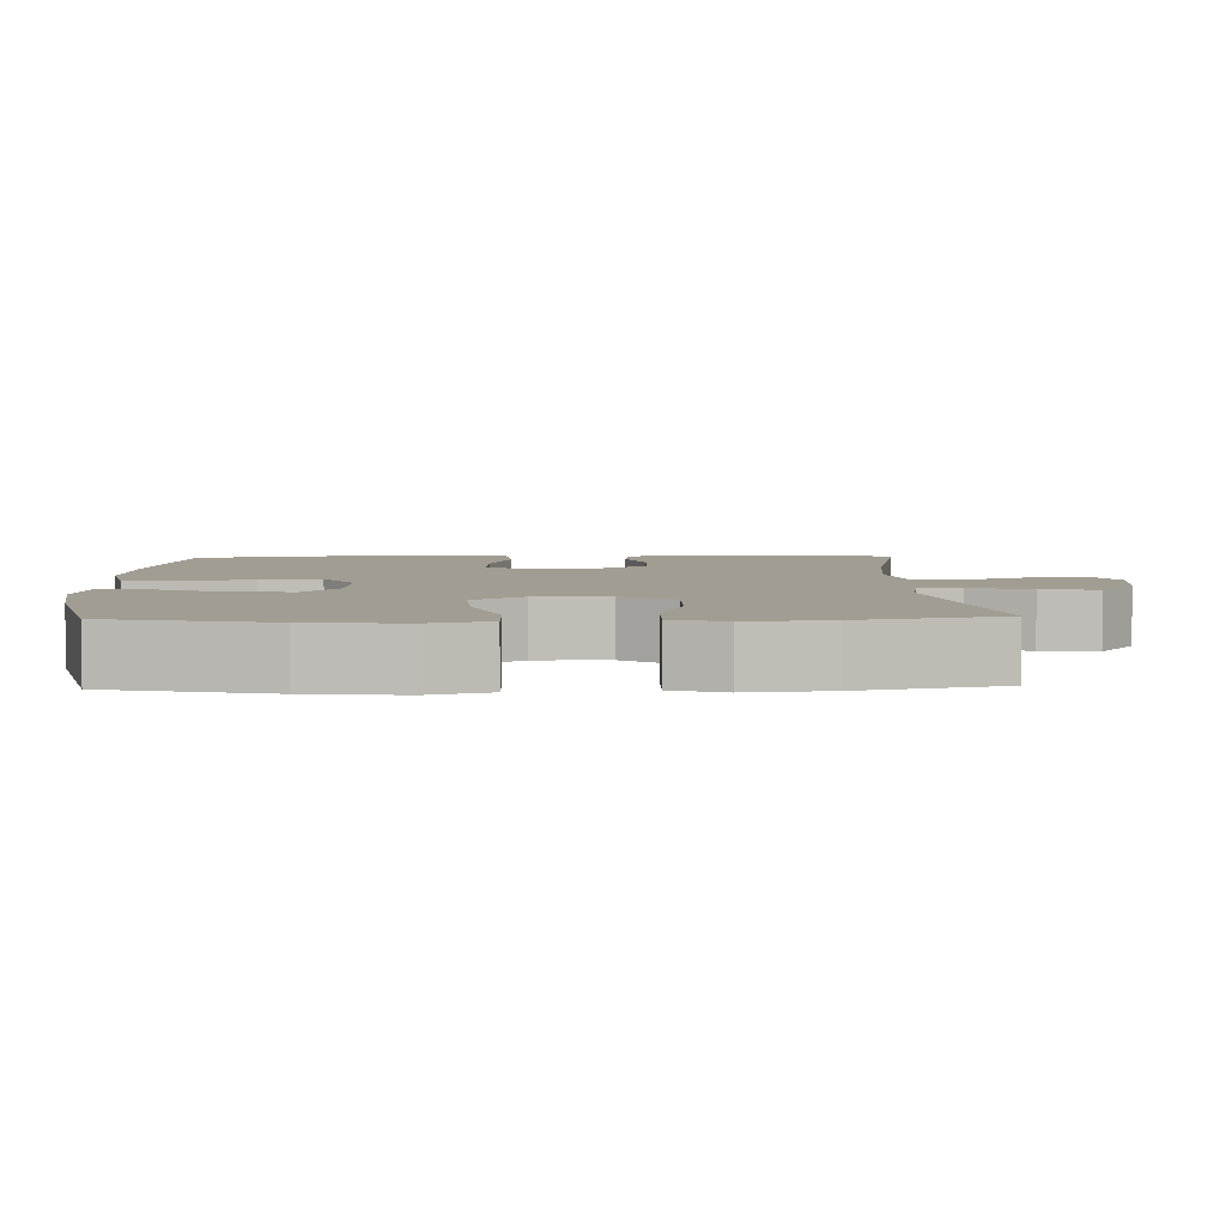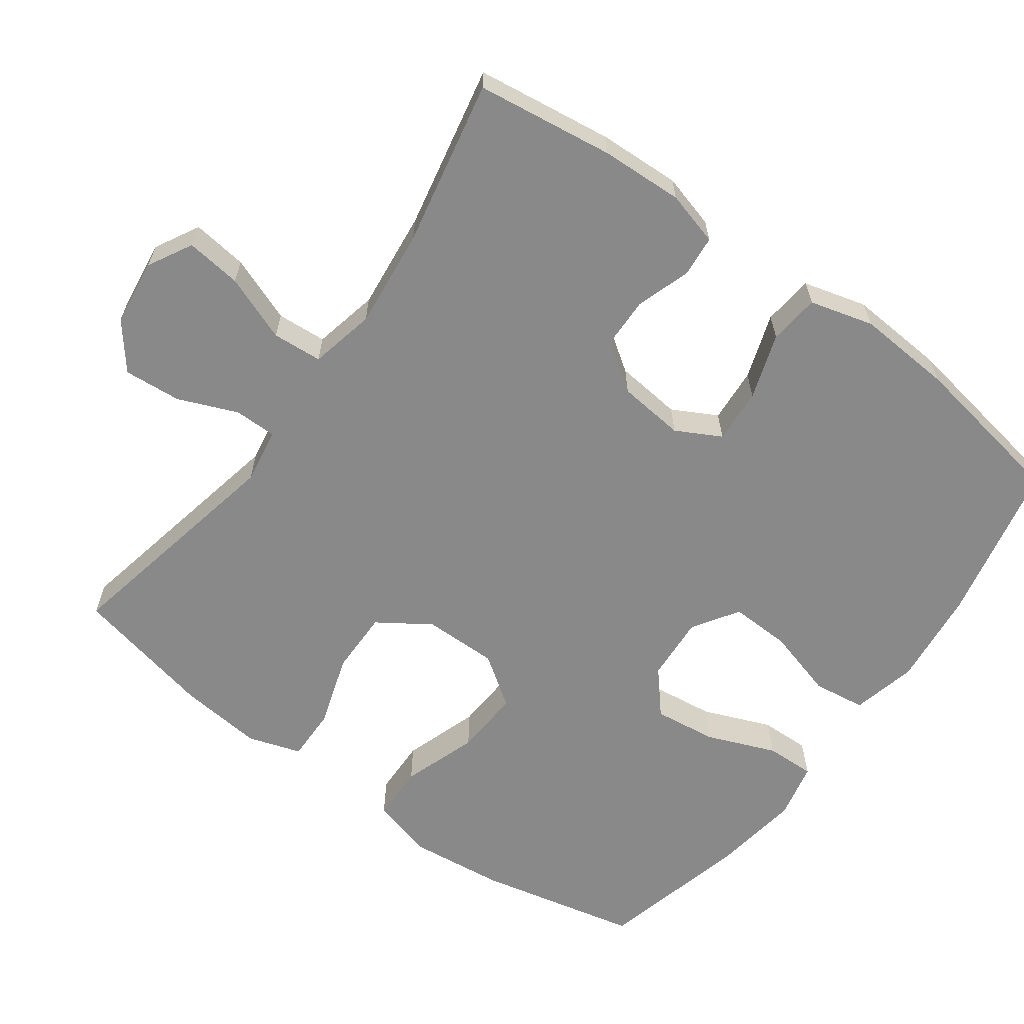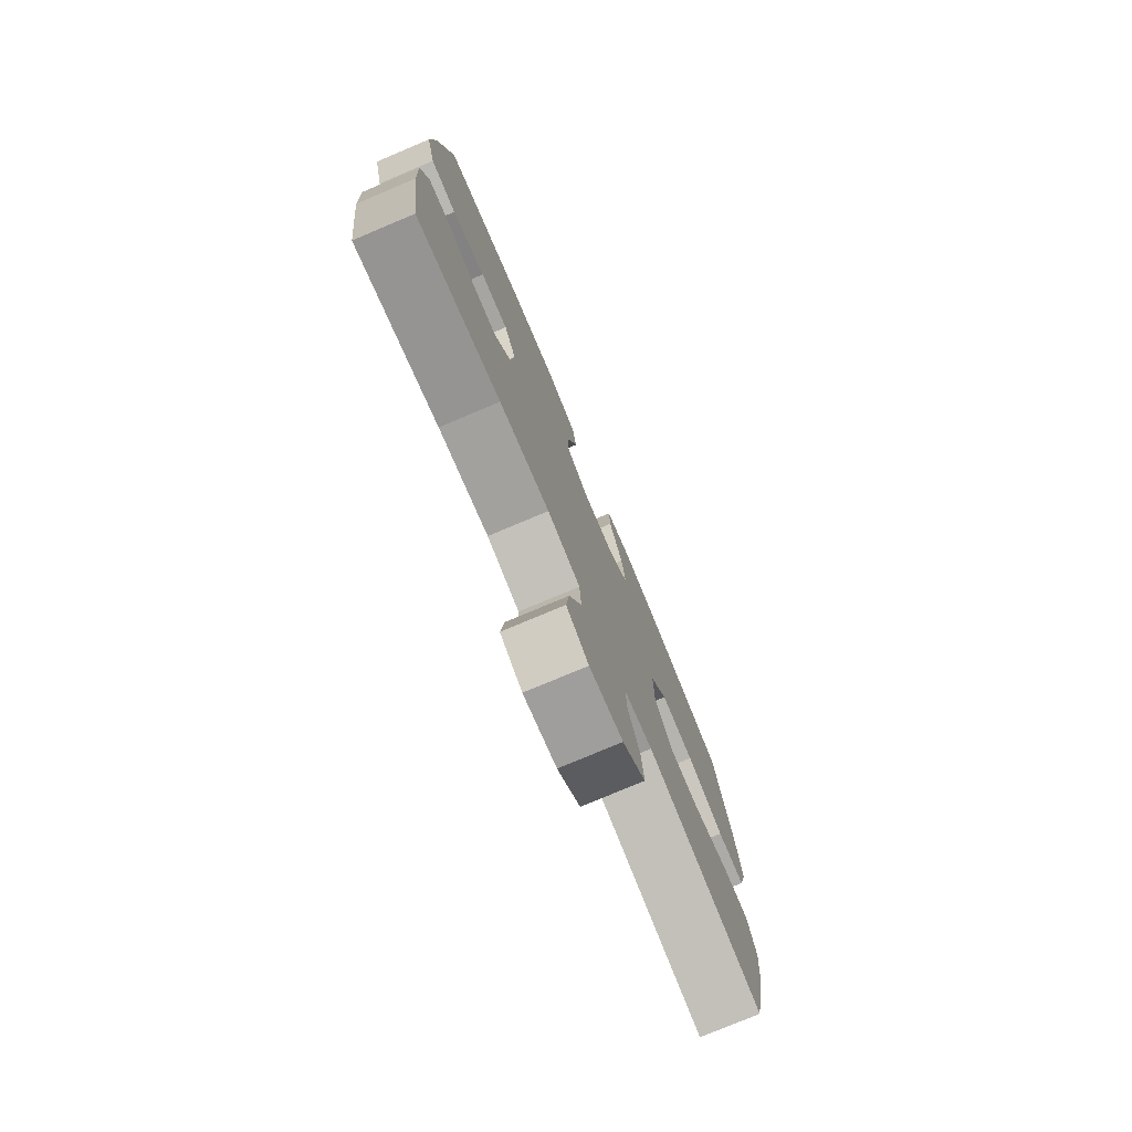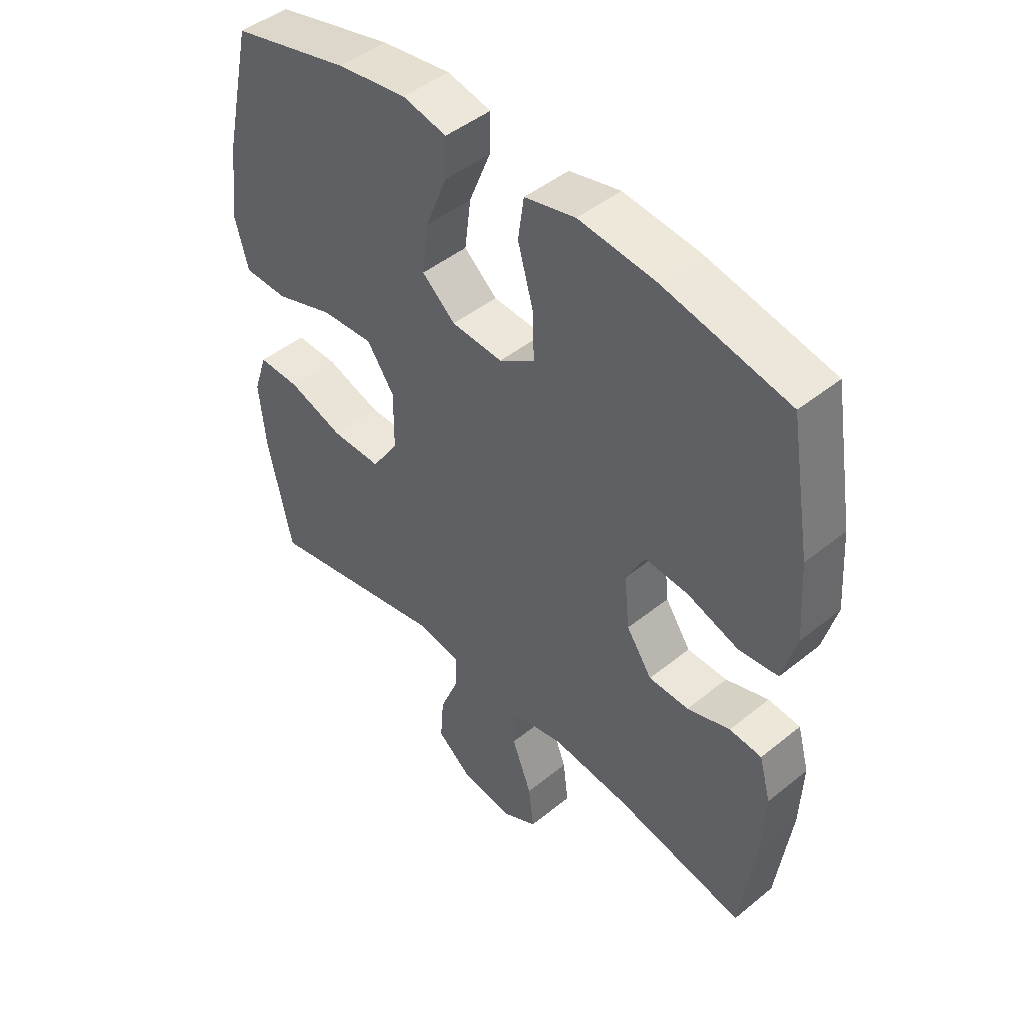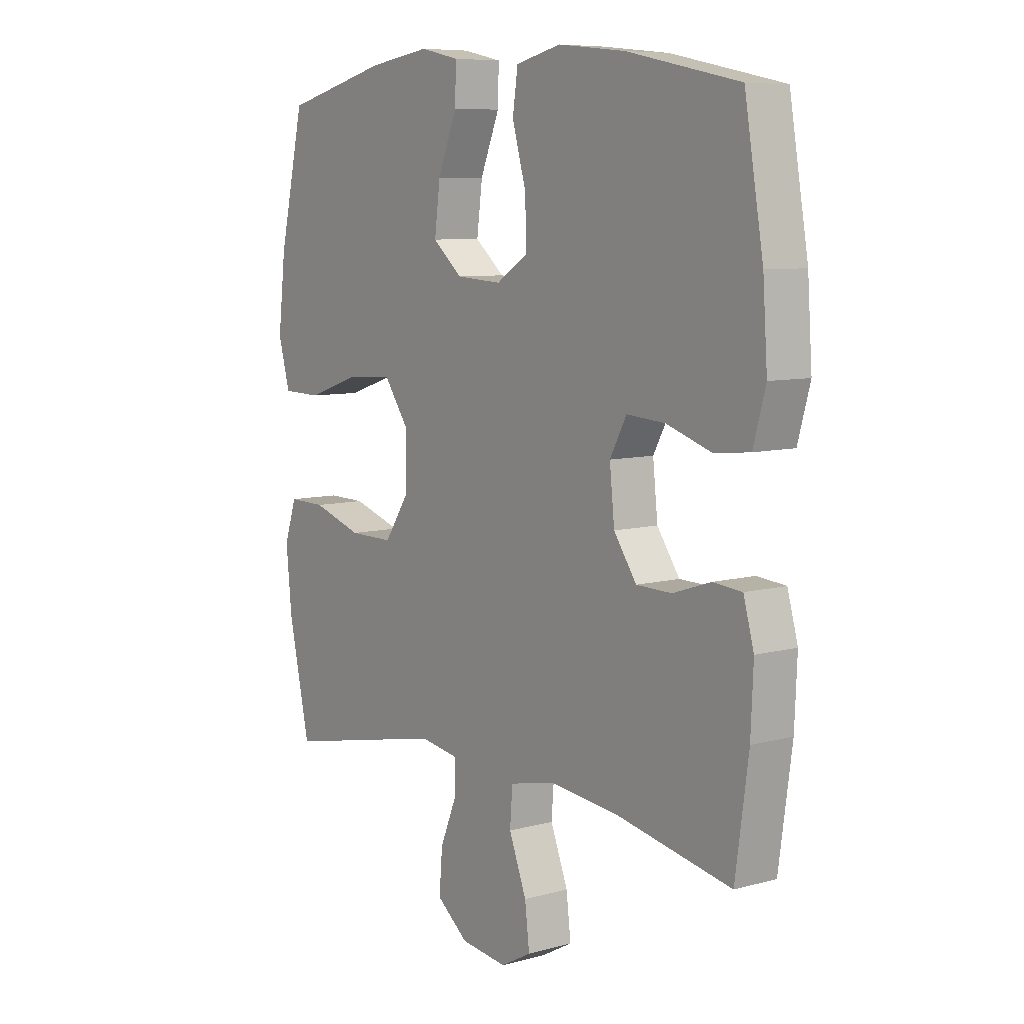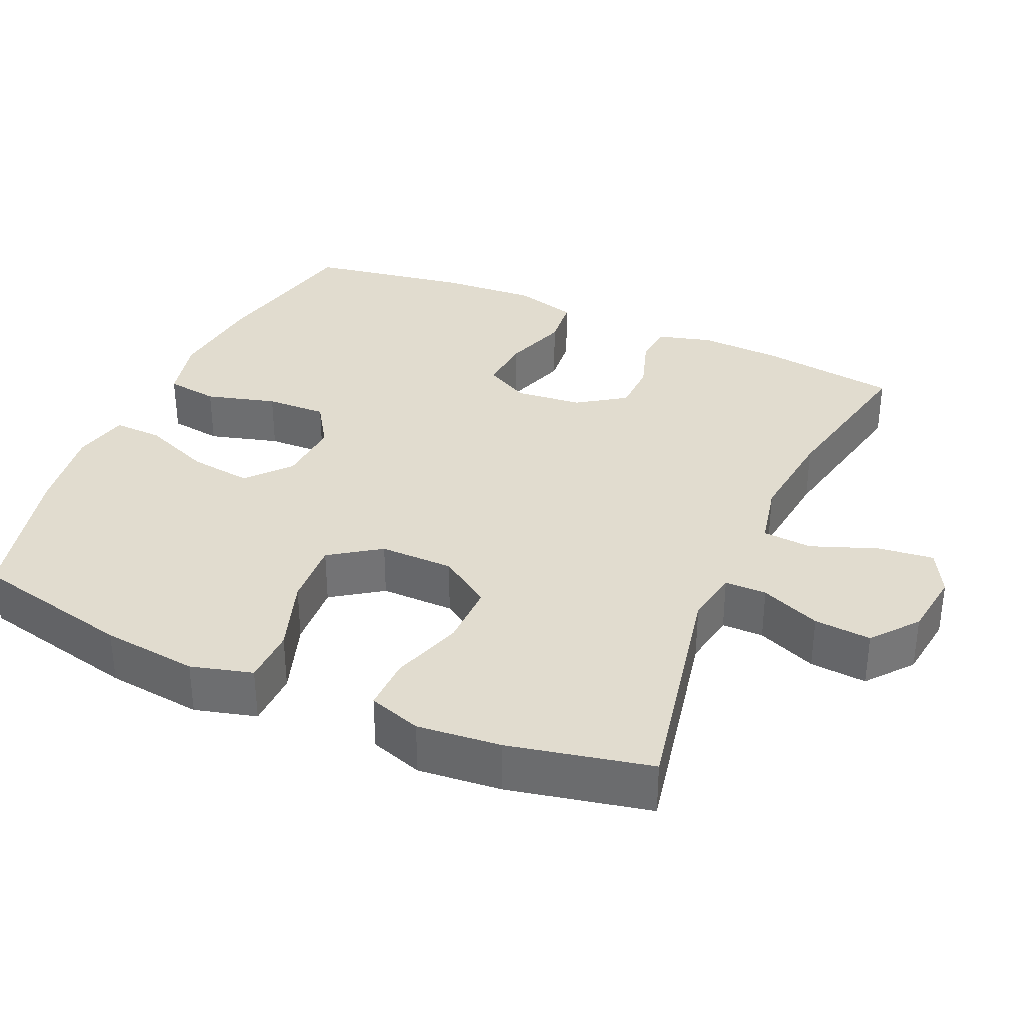
<metadata>
{"format":"obj","ext":"obj","renderer":"f3d","projection":"perspective","resolution":1024,"background":"white","views":[{"elev":4.9,"azim":88.0,"up":"+Y"},{"elev":-63.2,"azim":-126.1,"up":"+Y"},{"elev":-77.4,"azim":-67.2,"up":"+Z"},{"elev":46.1,"azim":-132.8,"up":"+Z"},{"elev":7.9,"azim":-127.3,"up":"+Z"},{"elev":34.5,"azim":114.0,"up":"+Y"}]}
</metadata>
<code>
o path2636
v 0.5382 0.0375 -0.2985
v 0.5495 0.0375 -0.1818
v 0.5253 0.0375 -0.1081
v 0.4509 0.0375 -0.1094
v 0.3517 0.0375 -0.1418
v 0.2631 0.0375 -0.1426
v 0.2147 0.0375 -0.07001
v 0.2139 0.0375 0.03309
v 0.2624 0.0375 0.1028
v 0.3552 0.0375 0.09703
v 0.4601 0.0375 0.06132
v 0.5382 0.0375 0.06305
v 0.5615 0.0375 0.1489
v 0.5461 0.0375 0.2823
v 0.4957 0.0375 0.5064
v 0.2866 0.0375 0.5587
v 0.1627 0.0375 0.577
v 0.08458 0.0375 0.5596
v 0.08679 0.0375 0.4909
v 0.1253 0.0375 0.3954
v 0.1365 0.0375 0.3076
v 0.07733 0.0375 0.2568
v -0.01359 0.0375 0.2509
v -0.07706 0.0375 0.2922
v -0.07415 0.0375 0.3768
v -0.04678 0.0375 0.4739
v -0.05708 0.0375 0.5466
v -0.1476 0.0375 0.5682
v -0.2824 0.0375 0.5537
v -0.506 0.0375 0.5064
v -0.5436 0.0375 0.2837
v -0.5527 0.0375 0.1499
v -0.5284 0.0375 0.06119
v -0.4579 0.0375 0.0536
v -0.3668 0.0375 0.08399
v -0.2904 0.0375 0.08946
v -0.2571 0.0375 0.02714
v -0.2667 0.0375 -0.06577
v -0.3121 0.0375 -0.1321
v -0.3833 0.0375 -0.1336
v -0.4593 0.0375 -0.1084
v -0.5162 0.0375 -0.1137
v -0.5371 0.0375 -0.1892
v -0.5322 0.0375 -0.304
v -0.506 0.0375 -0.4955
v -0.2747 0.0375 -0.4484
v -0.1362 0.0375 -0.4334
v -0.04558 0.0375 -0.4533
v -0.04042 0.0375 -0.5226
v -0.07547 0.0375 -0.6146
v -0.08472 0.0375 -0.6922
v -0.02326 0.0375 -0.7257
v 0.06938 0.0375 -0.714
v 0.1326 0.0375 -0.6633
v 0.1263 0.0375 -0.5837
v 0.09206 0.0375 -0.5003
v 0.09219 0.0375 -0.442
v 0.1697 0.0375 -0.429
v 0.4957 0.0375 -0.4955
v 0.5382 -0.0375 -0.2985
v 0.5495 -0.0375 -0.1818
v 0.5253 -0.0375 -0.1081
v 0.4509 -0.0375 -0.1094
v 0.3517 -0.0375 -0.1418
v 0.2631 -0.0375 -0.1426
v 0.2147 -0.0375 -0.07001
v 0.2139 -0.0375 0.03309
v 0.2624 -0.0375 0.1028
v 0.3552 -0.0375 0.09703
v 0.4601 -0.0375 0.06132
v 0.5382 -0.0375 0.06305
v 0.5615 -0.0375 0.1489
v 0.5461 -0.0375 0.2823
v 0.4957 -0.0375 0.5064
v 0.2866 -0.0375 0.5587
v 0.1627 -0.0375 0.577
v 0.08458 -0.0375 0.5596
v 0.08679 -0.0375 0.4909
v 0.1253 -0.0375 0.3954
v 0.1365 -0.0375 0.3076
v 0.07733 -0.0375 0.2568
v -0.01359 -0.0375 0.2509
v -0.07706 -0.0375 0.2922
v -0.07415 -0.0375 0.3768
v -0.04678 -0.0375 0.4739
v -0.05708 -0.0375 0.5466
v -0.1476 -0.0375 0.5682
v -0.2824 -0.0375 0.5537
v -0.506 -0.0375 0.5064
v -0.5436 -0.0375 0.2837
v -0.5527 -0.0375 0.1499
v -0.5284 -0.0375 0.06119
v -0.4579 -0.0375 0.0536
v -0.3668 -0.0375 0.08399
v -0.2904 -0.0375 0.08946
v -0.2571 -0.0375 0.02714
v -0.2667 -0.0375 -0.06577
v -0.3121 -0.0375 -0.1321
v -0.3833 -0.0375 -0.1336
v -0.4593 -0.0375 -0.1084
v -0.5162 -0.0375 -0.1137
v -0.5371 -0.0375 -0.1892
v -0.5322 -0.0375 -0.304
v -0.506 -0.0375 -0.4955
v -0.2747 -0.0375 -0.4484
v -0.1362 -0.0375 -0.4334
v -0.04558 -0.0375 -0.4533
v -0.04042 -0.0375 -0.5226
v -0.07547 -0.0375 -0.6146
v -0.08472 -0.0375 -0.6922
v -0.02326 -0.0375 -0.7257
v 0.06938 -0.0375 -0.714
v 0.1326 -0.0375 -0.6633
v 0.1263 -0.0375 -0.5837
v 0.09206 -0.0375 -0.5003
v 0.09219 -0.0375 -0.442
v 0.1697 -0.0375 -0.429
v 0.4957 -0.0375 -0.4955
v 0.5382 0.0375 0.06305
v 0.5382 0.0375 0.06305
v 0.5615 0.0375 0.1489
v 0.5461 0.0375 0.2823
v 0.5382 0.0375 -0.2985
v 0.5495 0.0375 -0.1818
v 0.5253 0.0375 -0.1081
v 0.5253 0.0375 -0.1081
v 0.4601 0.0375 0.06132
v 0.4509 0.0375 -0.1094
v 0.4957 0.0375 0.5064
v 0.4957 0.0375 0.5064
v 0.4957 0.0375 -0.4955
v 0.4957 0.0375 -0.4955
v 0.3552 0.0375 0.09703
v 0.3517 0.0375 -0.1418
v 0.2866 0.0375 0.5587
v 0.2624 0.0375 0.1028
v 0.2631 0.0375 -0.1426
v 0.1697 0.0375 -0.429
v 0.1627 0.0375 0.577
v 0.2147 0.0375 -0.07001
v 0.2139 0.0375 0.03309
v 0.09219 0.0375 -0.442
v 0.09219 0.0375 -0.442
v 0.1253 0.0375 0.3954
v 0.1365 0.0375 0.3076
v 0.08458 0.0375 0.5596
v 0.08458 0.0375 0.5596
v 0.07733 0.0375 0.2568
v 0.06938 0.0375 -0.714
v 0.1326 0.0375 -0.6633
v 0.1263 0.0375 -0.5837
v 0.09206 0.0375 -0.5003
v 0.08679 0.0375 0.4909
v -0.01359 0.0375 0.2509
v -0.02326 0.0375 -0.7257
v -0.07706 0.0375 0.2922
v -0.08472 0.0375 -0.6922
v -0.08472 0.0375 -0.6922
v -0.07547 0.0375 -0.6146
v -0.04042 0.0375 -0.5226
v -0.04558 0.0375 -0.4533
v -0.04558 0.0375 -0.4533
v -0.1362 0.0375 -0.4334
v -0.07415 0.0375 0.3768
v -0.04678 0.0375 0.4739
v -0.05708 0.0375 0.5466
v -0.05708 0.0375 0.5466
v -0.1476 0.0375 0.5682
v -0.2747 0.0375 -0.4484
v -0.2824 0.0375 0.5537
v -0.2571 0.0375 0.02714
v -0.2667 0.0375 -0.06577
v -0.2904 0.0375 0.08946
v -0.2904 0.0375 0.08946
v -0.3121 0.0375 -0.1321
v -0.3668 0.0375 0.08399
v -0.3833 0.0375 -0.1336
v -0.4579 0.0375 0.0536
v -0.4593 0.0375 -0.1084
v -0.506 0.0375 -0.4955
v -0.506 0.0375 -0.4955
v -0.5284 0.0375 0.06119
v -0.5284 0.0375 0.06119
v -0.5162 0.0375 -0.1137
v -0.5162 0.0375 -0.1137
v -0.506 0.0375 0.5064
v -0.506 0.0375 0.5064
v -0.5371 0.0375 -0.1892
v -0.5322 0.0375 -0.304
v -0.5436 0.0375 0.2837
v -0.5527 0.0375 0.1499
v 0.5382 -0.0375 0.06305
v 0.5382 -0.0375 0.06305
v 0.5615 -0.0375 0.1489
v 0.5461 -0.0375 0.2823
v 0.5382 -0.0375 -0.2985
v 0.5495 -0.0375 -0.1818
v 0.5253 -0.0375 -0.1081
v 0.5253 -0.0375 -0.1081
v 0.4601 -0.0375 0.06132
v 0.4509 -0.0375 -0.1094
v 0.4957 -0.0375 0.5064
v 0.4957 -0.0375 0.5064
v 0.4957 -0.0375 -0.4955
v 0.4957 -0.0375 -0.4955
v 0.3552 -0.0375 0.09703
v 0.3517 -0.0375 -0.1418
v 0.2866 -0.0375 0.5587
v 0.2624 -0.0375 0.1028
v 0.2631 -0.0375 -0.1426
v 0.1697 -0.0375 -0.429
v 0.1627 -0.0375 0.577
v 0.2147 -0.0375 -0.07001
v 0.2139 -0.0375 0.03309
v 0.09219 -0.0375 -0.442
v 0.09219 -0.0375 -0.442
v 0.1253 -0.0375 0.3954
v 0.1365 -0.0375 0.3076
v 0.08458 -0.0375 0.5596
v 0.08458 -0.0375 0.5596
v 0.07733 -0.0375 0.2568
v 0.06938 -0.0375 -0.714
v 0.1326 -0.0375 -0.6633
v 0.1263 -0.0375 -0.5837
v 0.09206 -0.0375 -0.5003
v 0.08679 -0.0375 0.4909
v -0.01359 -0.0375 0.2509
v -0.02326 -0.0375 -0.7257
v -0.07706 -0.0375 0.2922
v -0.08472 -0.0375 -0.6922
v -0.08472 -0.0375 -0.6922
v -0.07547 -0.0375 -0.6146
v -0.04042 -0.0375 -0.5226
v -0.04558 -0.0375 -0.4533
v -0.04558 -0.0375 -0.4533
v -0.1362 -0.0375 -0.4334
v -0.07415 -0.0375 0.3768
v -0.04678 -0.0375 0.4739
v -0.05708 -0.0375 0.5466
v -0.05708 -0.0375 0.5466
v -0.1476 -0.0375 0.5682
v -0.2747 -0.0375 -0.4484
v -0.2824 -0.0375 0.5537
v -0.2571 -0.0375 0.02714
v -0.2667 -0.0375 -0.06577
v -0.2904 -0.0375 0.08946
v -0.2904 -0.0375 0.08946
v -0.3121 -0.0375 -0.1321
v -0.3668 -0.0375 0.08399
v -0.3833 -0.0375 -0.1336
v -0.4579 -0.0375 0.0536
v -0.4593 -0.0375 -0.1084
v -0.506 -0.0375 -0.4955
v -0.506 -0.0375 -0.4955
v -0.5284 -0.0375 0.06119
v -0.5284 -0.0375 0.06119
v -0.5162 -0.0375 -0.1137
v -0.5162 -0.0375 -0.1137
v -0.506 -0.0375 0.5064
v -0.506 -0.0375 0.5064
v -0.5371 -0.0375 -0.1892
v -0.5322 -0.0375 -0.304
v -0.5436 -0.0375 0.2837
v -0.5527 -0.0375 0.1499
f 251 264 255
f 227 214 221
f 243 246 229
f 229 237 243
f 264 249 263
f 244 213 214
f 244 227 246
f 218 195 208
f 246 263 249
f 257 261 252
f 221 209 218
f 224 232 222
f 232 224 233
f 262 242 250
f 196 207 211
f 246 227 229
f 252 261 250
f 212 217 208
f 208 195 202
f 213 215 210
f 201 197 198
f 248 236 245
f 194 206 200
f 245 213 244
f 233 225 234
f 230 228 232
f 225 233 224
f 217 212 226
f 263 243 259
f 228 222 232
f 223 224 222
f 253 242 262
f 243 237 241
f 207 196 201
f 249 264 251
f 196 211 204
f 234 215 213
f 250 242 248
f 201 196 197
f 218 209 206
f 210 211 207
f 234 225 215
f 215 211 210
f 214 209 221
f 194 200 192
f 245 234 213
f 208 217 218
f 241 238 239
f 226 212 219
f 195 206 194
f 218 206 195
f 261 262 250
f 244 214 227
f 236 248 242
f 263 246 243
f 245 236 234
f 237 238 241
f 120 13 72 193
f 13 14 73 72
f 1 2 61 60
f 2 126 199 61
f 11 12 71 70
f 3 4 63 62
f 14 130 203 73
f 132 1 60 205
f 10 11 70 69
f 4 5 64 63
f 15 16 75 74
f 9 10 69 68
f 5 6 65 64
f 58 59 118 117
f 16 17 76 75
f 6 7 66 65
f 8 9 68 67
f 7 8 67 66
f 143 58 117 216
f 20 21 80 79
f 17 147 220 76
f 21 22 81 80
f 53 54 113 112
f 54 55 114 113
f 55 56 115 114
f 19 20 79 78
f 18 19 78 77
f 56 57 116 115
f 22 23 82 81
f 52 53 112 111
f 23 24 83 82
f 158 52 111 231
f 50 51 110 109
f 49 50 109 108
f 162 49 108 235
f 47 48 107 106
f 25 26 85 84
f 26 167 240 85
f 27 28 87 86
f 24 25 84 83
f 46 47 106 105
f 28 29 88 87
f 37 38 97 96
f 174 37 96 247
f 38 39 98 97
f 35 36 95 94
f 39 40 99 98
f 34 35 94 93
f 40 41 100 99
f 181 46 105 254
f 183 34 93 256
f 41 185 258 100
f 29 187 260 88
f 42 43 102 101
f 44 45 104 103
f 43 44 103 102
f 30 31 90 89
f 32 33 92 91
f 31 32 91 90
f 178 182 191
f 154 148 141
f 170 156 173
f 156 170 164
f 191 190 176
f 171 141 140
f 171 173 154
f 145 135 122
f 173 176 190
f 184 179 188
f 148 145 136
f 151 149 159
f 159 160 151
f 189 177 169
f 123 138 134
f 173 156 154
f 179 177 188
f 139 135 144
f 135 129 122
f 140 137 142
f 128 125 124
f 175 172 163
f 121 127 133
f 172 171 140
f 160 161 152
f 157 159 155
f 152 151 160
f 144 153 139
f 190 186 170
f 155 159 149
f 150 149 151
f 180 189 169
f 170 168 164
f 134 128 123
f 176 178 191
f 123 131 138
f 161 140 142
f 177 175 169
f 128 124 123
f 145 133 136
f 137 134 138
f 161 142 152
f 142 137 138
f 141 148 136
f 121 119 127
f 172 140 161
f 135 145 144
f 168 166 165
f 153 146 139
f 122 121 133
f 145 122 133
f 188 177 189
f 171 154 141
f 163 169 175
f 190 170 173
f 172 161 163
f 164 168 165

</code>
